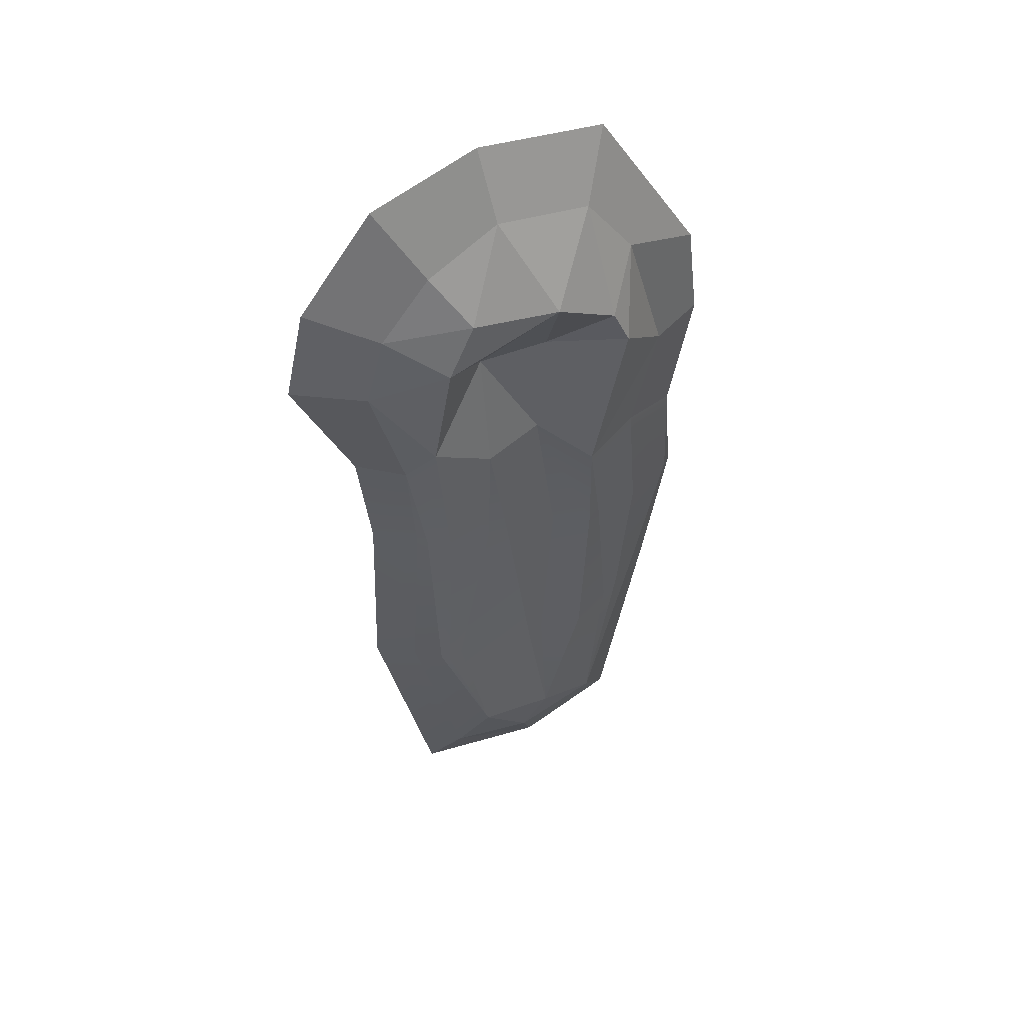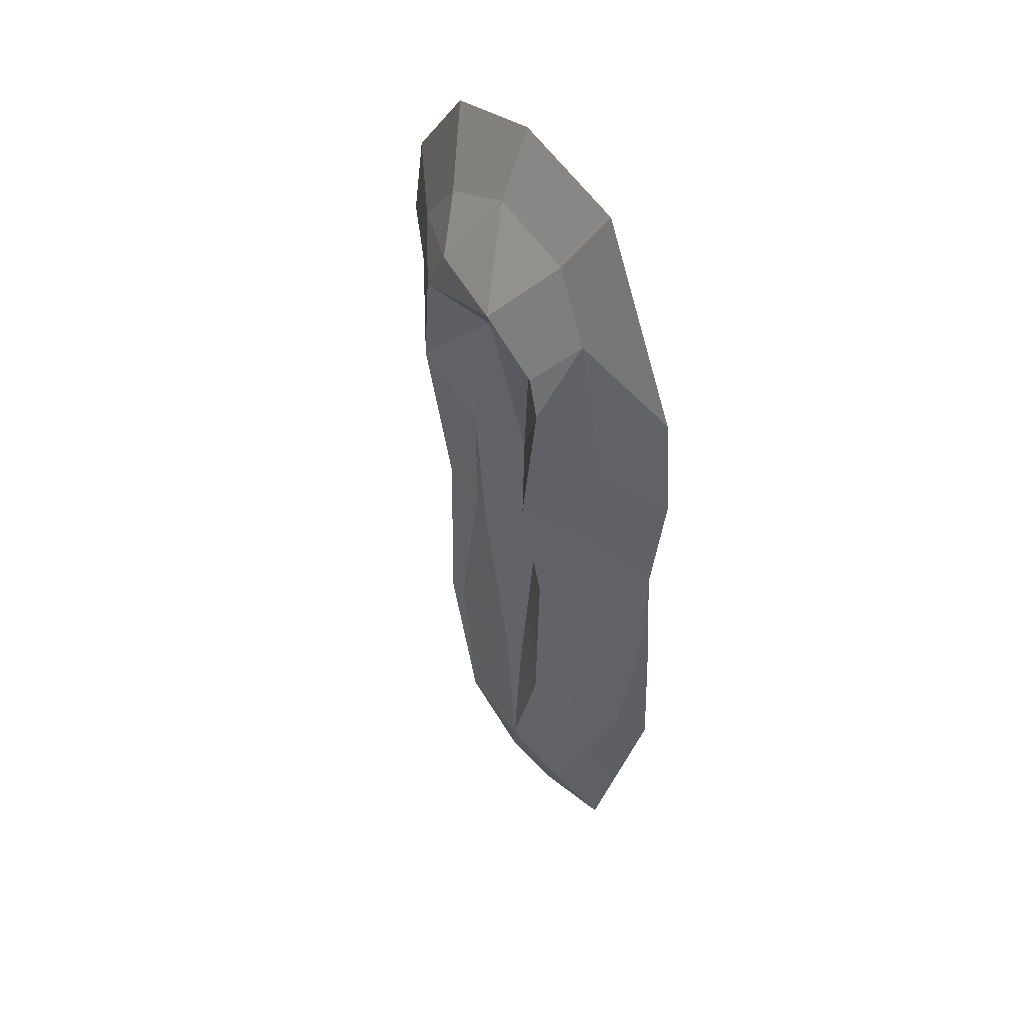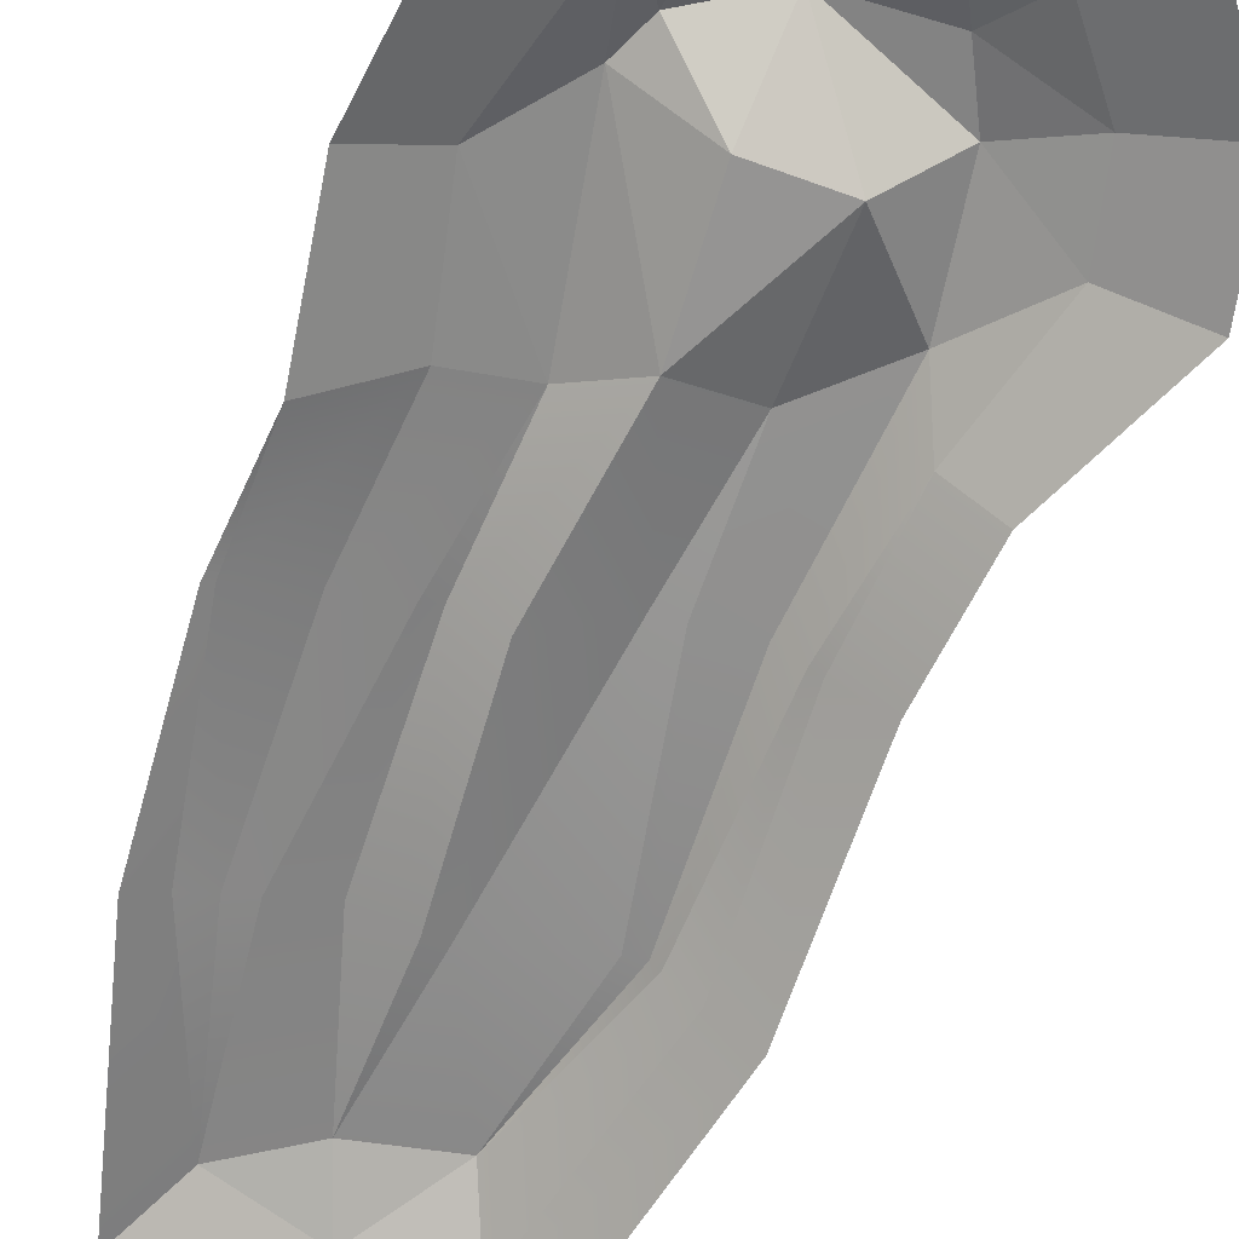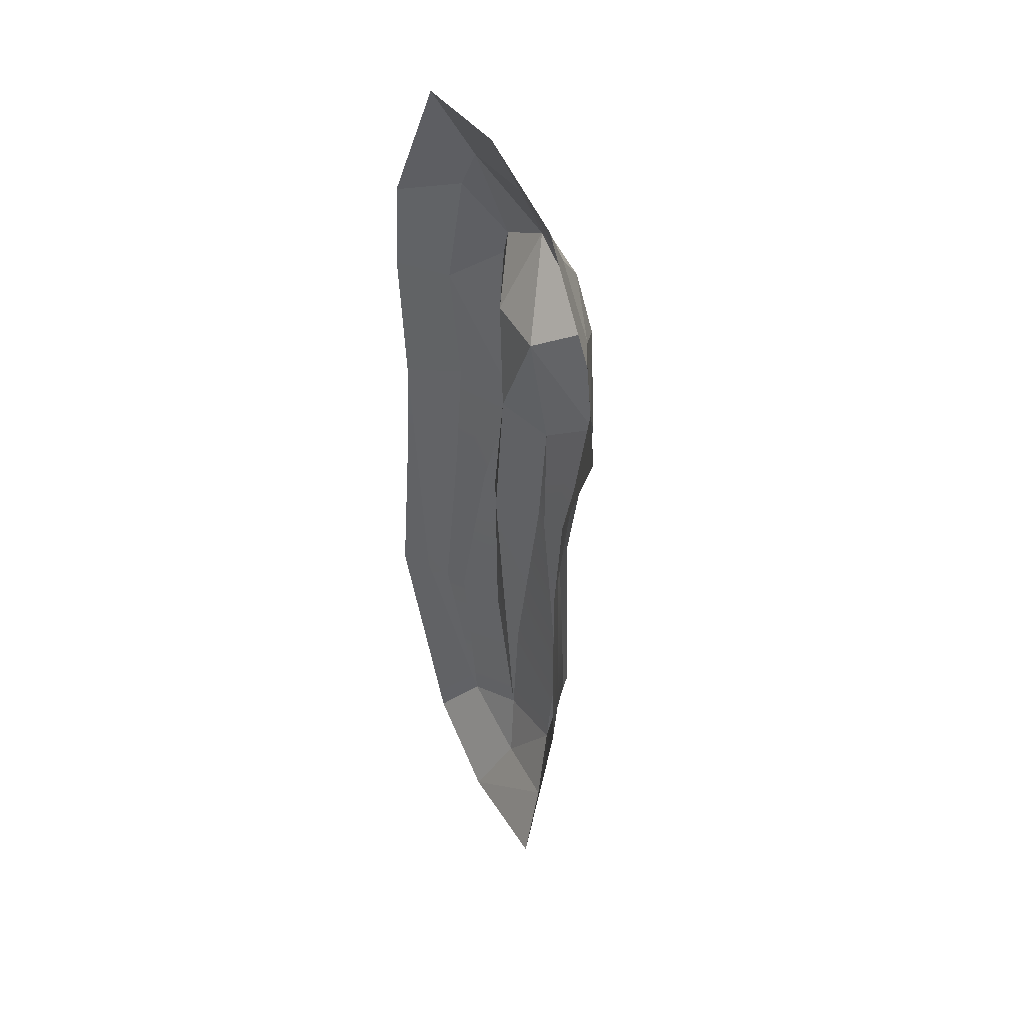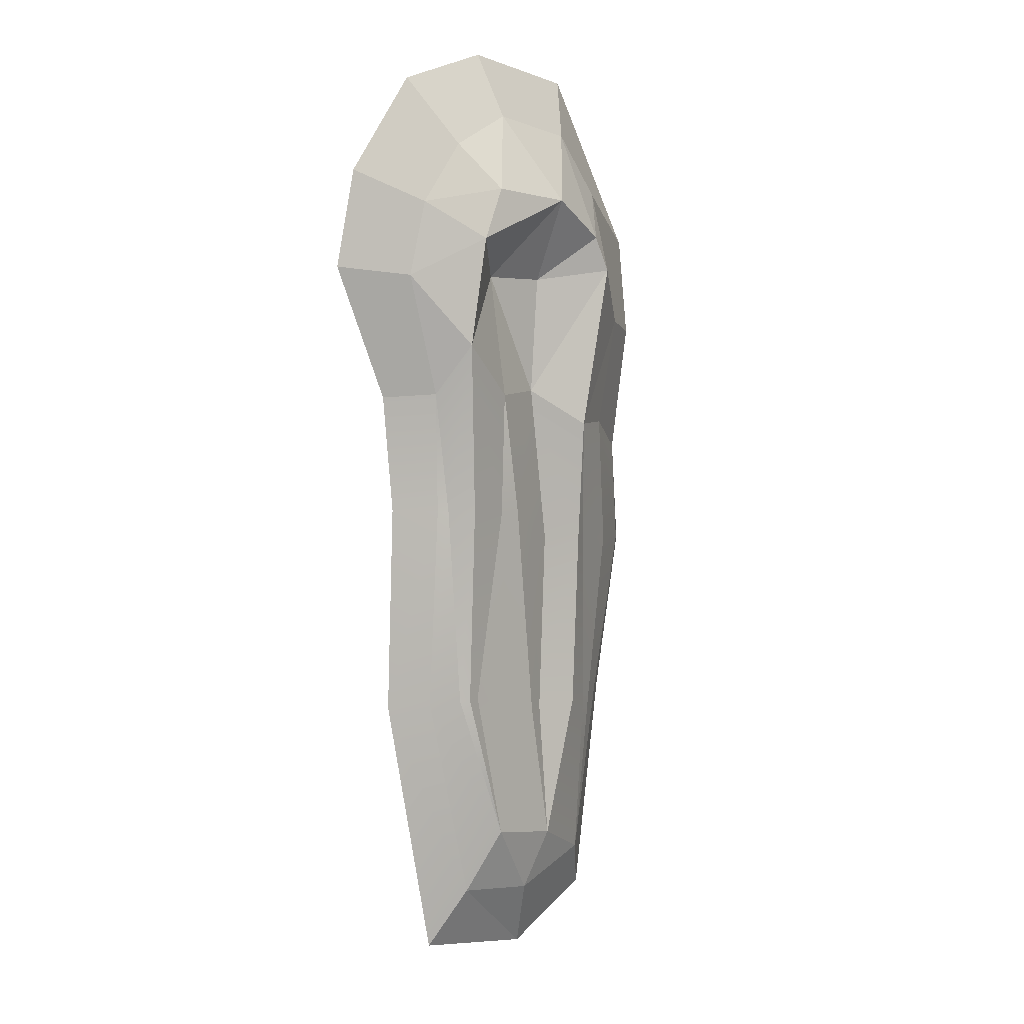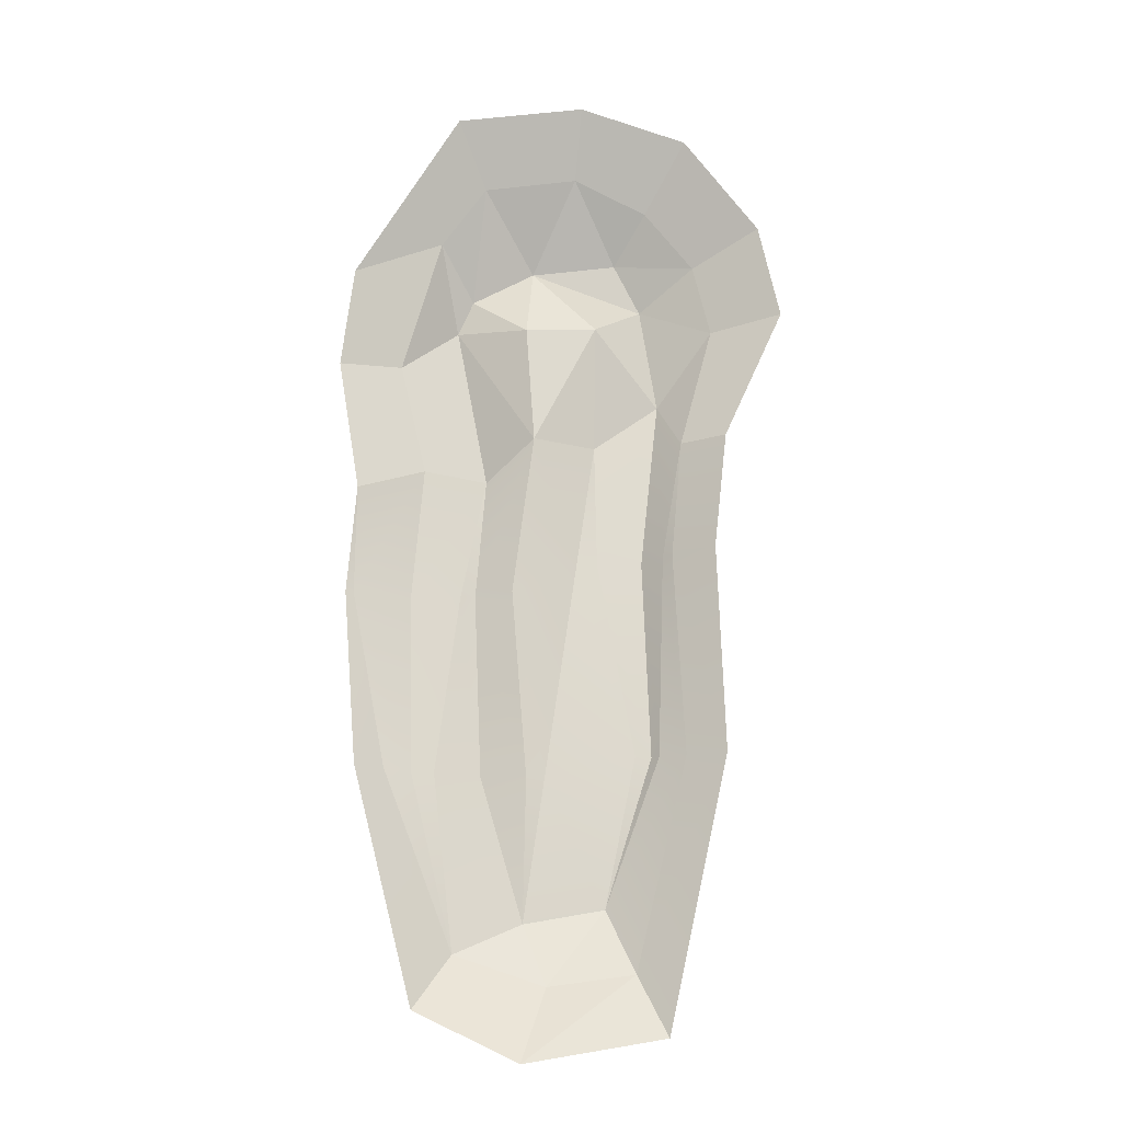
<metadata>
{"format":"obj","ext":"obj","renderer":"f3d","projection":"perspective","resolution":1024,"background":"white","views":[{"elev":50.5,"azim":155.0,"up":"+Z"},{"elev":48.7,"azim":-124.3,"up":"+Z"},{"elev":-66.3,"azim":-20.5,"up":"+Y"},{"elev":43.2,"azim":63.1,"up":"+Z"},{"elev":4.9,"azim":133.4,"up":"+Z"},{"elev":-18.2,"azim":-2.6,"up":"+Z"}]}
</metadata>
<code>
v 78.9 -2.409 7.775
v 62.35 -0.7712 -54.11
v 70.18 -0.4357 45.93
v 51.57 15.26 -28.43
v 22.02 7.86 -294.2
v -6.96 -1.742 -332.4
v 29.49 15.57 53.74
v 18.01 -3.438 8.283
v 45.1 -0.6705 77.22
v 17.73 6.699 -55.24
v -18.13 5.677 -301.8
v 42.98 17.4 27.35
v -13.8 -3.181 -53.5
v -13.99 19.31 49.77
v 7.642 -4.183 94.85
v -18 -2.528 7.649
v -37.95 14.66 -72.06
v -45.97 16.28 31.14
v -53.85 17.87 13.19
v -69.61 -1.469 -72.06
v -40.1 -4.597 87.85
v -62.97 -1.568 56.5
v -82.76 -0.988 -14.55
v 103.1 -18.82 61.05
v 113.7 -19.86 11.46
v 83.43 -18.78 -55.78
v 49.86 -20.47 -357.8
v -19.44 -19.12 -369.6
v 65.16 -18.77 111.2
v -70.51 -19.16 -345.2
v 10.37 -20.47 128.9
v -54.81 -20.94 119.9
v -107.5 -19.14 31.78
v -113.7 -18.49 -20.08
v -102.6 -19.77 -87.57
v 36.03 -4.789 -326.7
v -51.92 -3.447 -317.6
v 41.66 7.496 -117.5
v 51.78 -2.26 -117
v 56.29 -5.845 -116.8
v 18.88 5.558 -119.4
v 8.277 7.664 -120.2
v -24.47 -2.436 -135.7
v -43.01 6.338 -136.8
v -50.37 3.165 -137.5
v -75.2 -2.705 -139.6
v 76.77 -19.11 -115.7
v -103.1 -16.84 -142.1
v -106.9 -19.68 -142.4
v 45.52 7.414 -218.5
v 37.29 5.084 -218.6
v -7.744 3.291 -230.3
v -16.89 0.4699 -230.4
v -39.33 5.592 -229.7
v -61.97 -6.154 -230.1
v -73.2 -11.88 -230.3
v -99.71 -28.69 -231
v 49.09 3.47 -218.8
v 61.6 -7.009 -219.9
v 80.14 -19.77 -221
v -86.04 -18.74 -230.6
f 3 1 12
f 12 1 4
f 1 2 4
f 4 2 39 38
f 5 58 59 36
f 5 36 6
f 3 12 7
f 8 4 10
f 4 38 41 10
f 9 3 7
f 10 41 42
f 5 6 11
f 4 8 12
f 7 12 14
f 8 10 13
f 13 10 42 43
f 12 8 14
f 11 6 37
f 9 7 15
f 14 8 16
f 8 13 16
f 14 16 18
f 16 13 19
f 19 13 17
f 13 43 44 17
f 16 19 18
f 11 37 55 54
f 15 7 14
f 17 45 46 20
f 15 14 21
f 22 18 19
f 19 17 23
f 14 18 21
f 21 18 22
f 17 20 23
f 1 3 24 25
f 2 1 25 26
f 3 9 29 24
f 9 15 31 29
f 15 21 32 31
f 21 22 33 32
f 36 59 60 27
f 28 36 27
f 37 6 28 30
f 35 48 49
f 23 20 35 34
f 22 23 34 33
f 20 46 48 35
f 6 36 28
f 19 23 22
f 38 39 58 50
f 40 39 2
f 41 38 50 51
f 42 41 51 52
f 43 42 52 53
f 44 43 53 54
f 44 45 17
f 46 45 55 56
f 47 40 2 26
f 49 48 61 57
f 48 46 56 61
f 59 58 39 40
f 54 55 45 44
f 60 59 40 47
f 50 58 5
f 51 50 5
f 52 51 5 11
f 53 52 11
f 54 53 11
f 56 55 37
f 57 61 37 30
f 61 56 37

</code>
